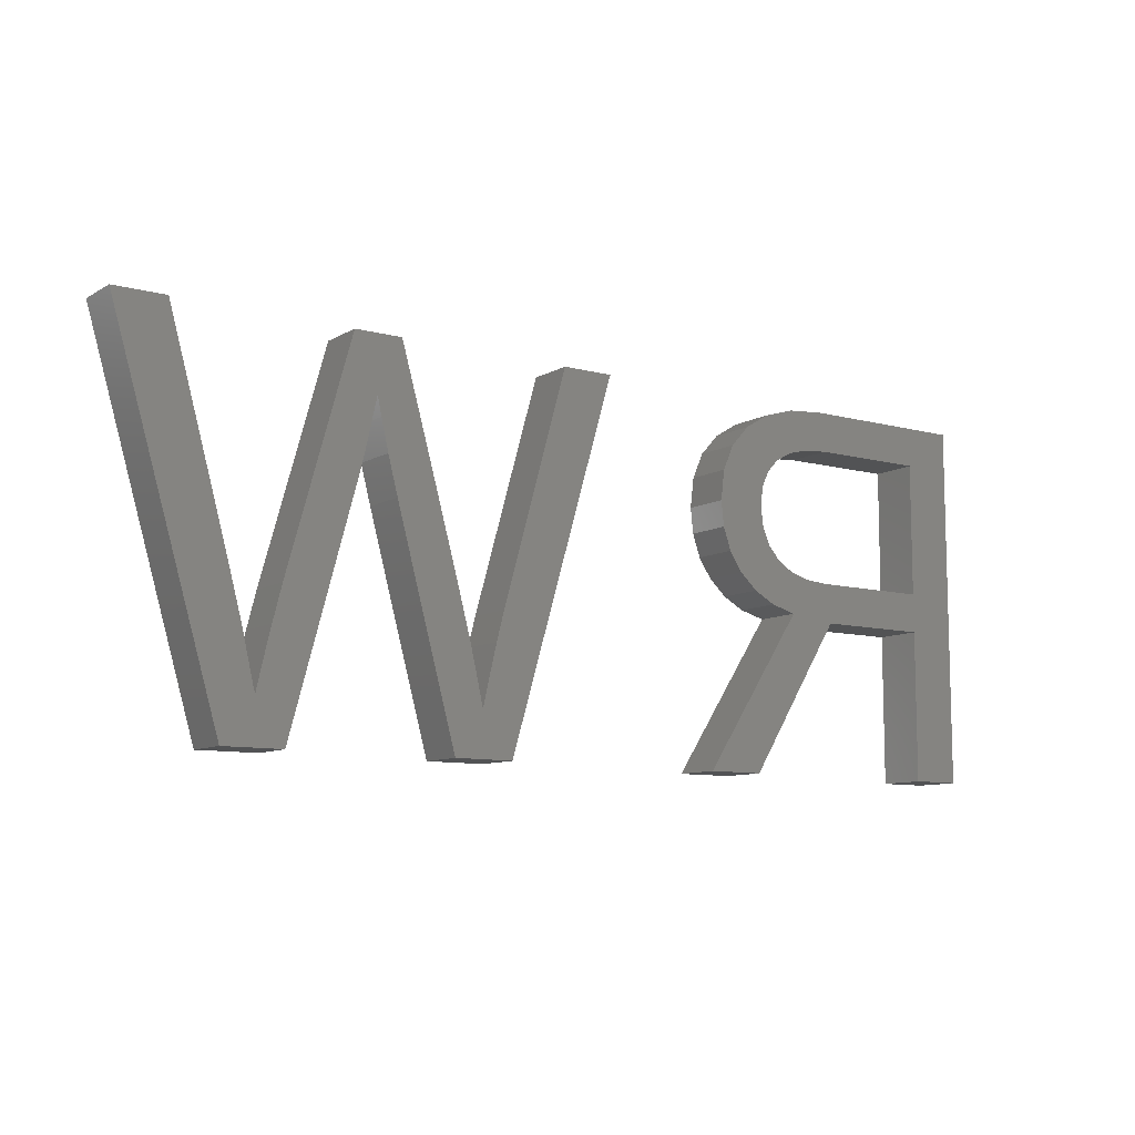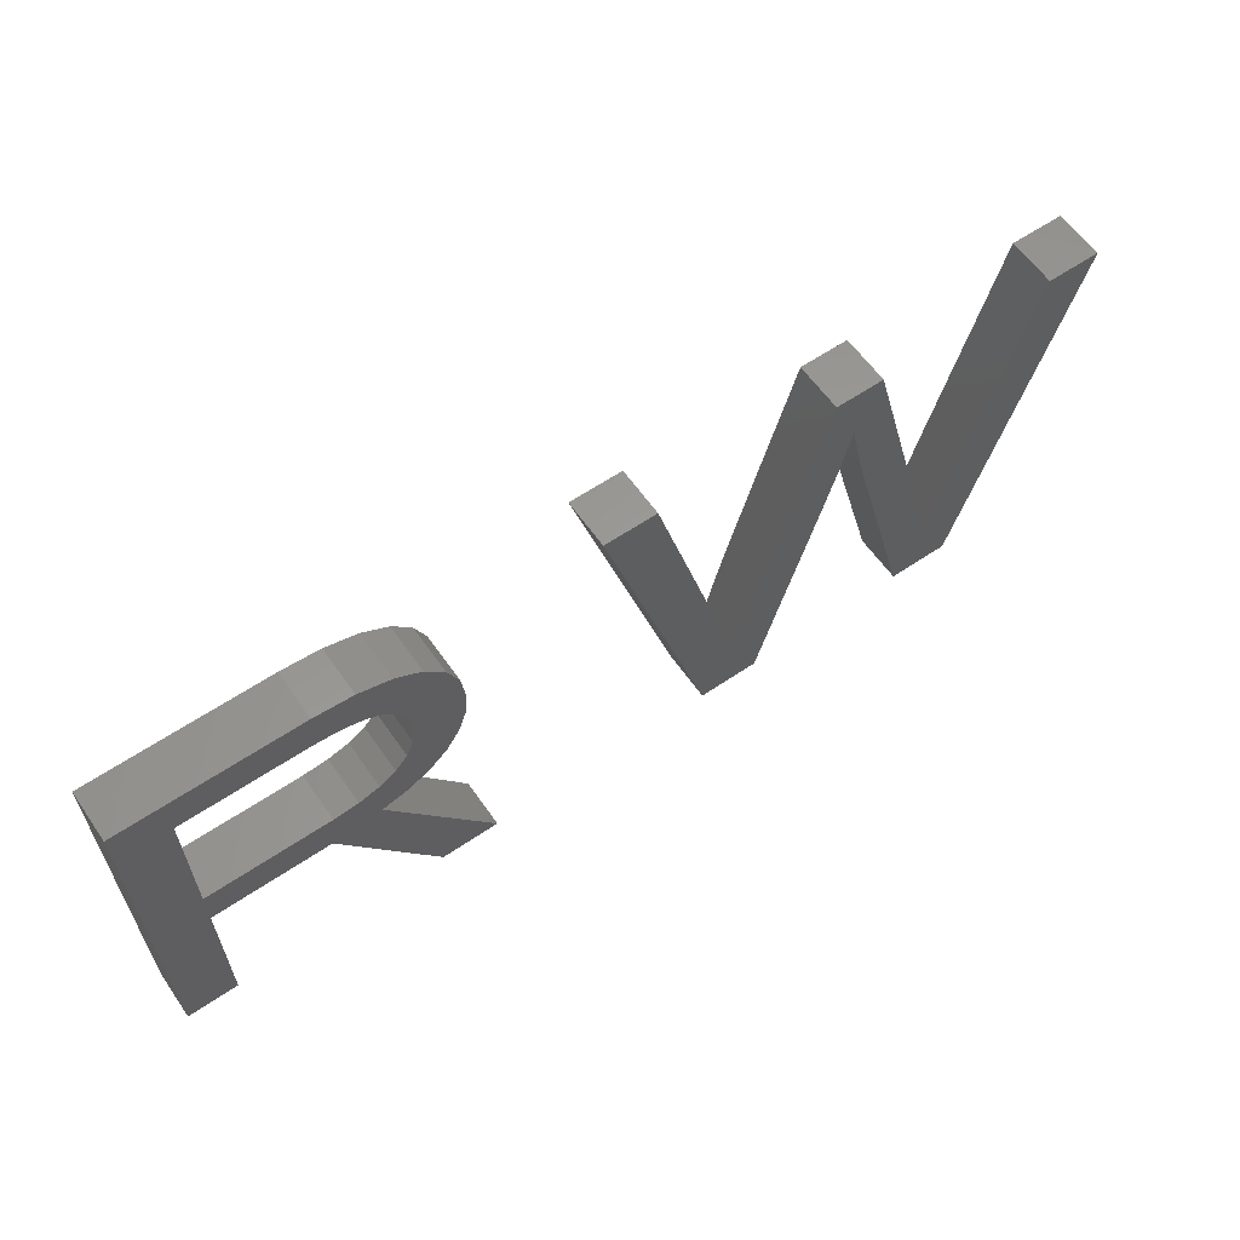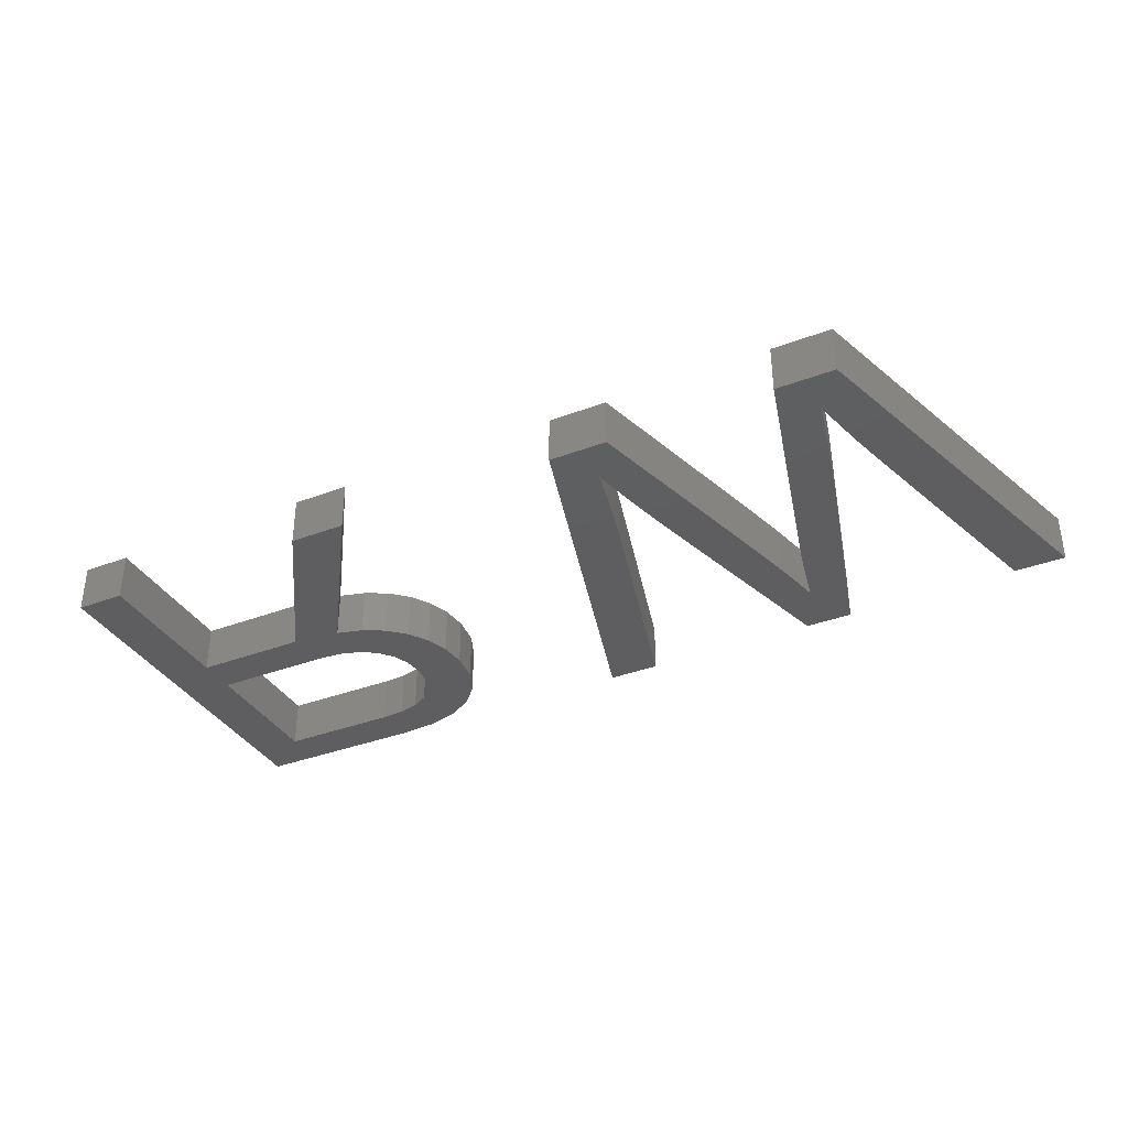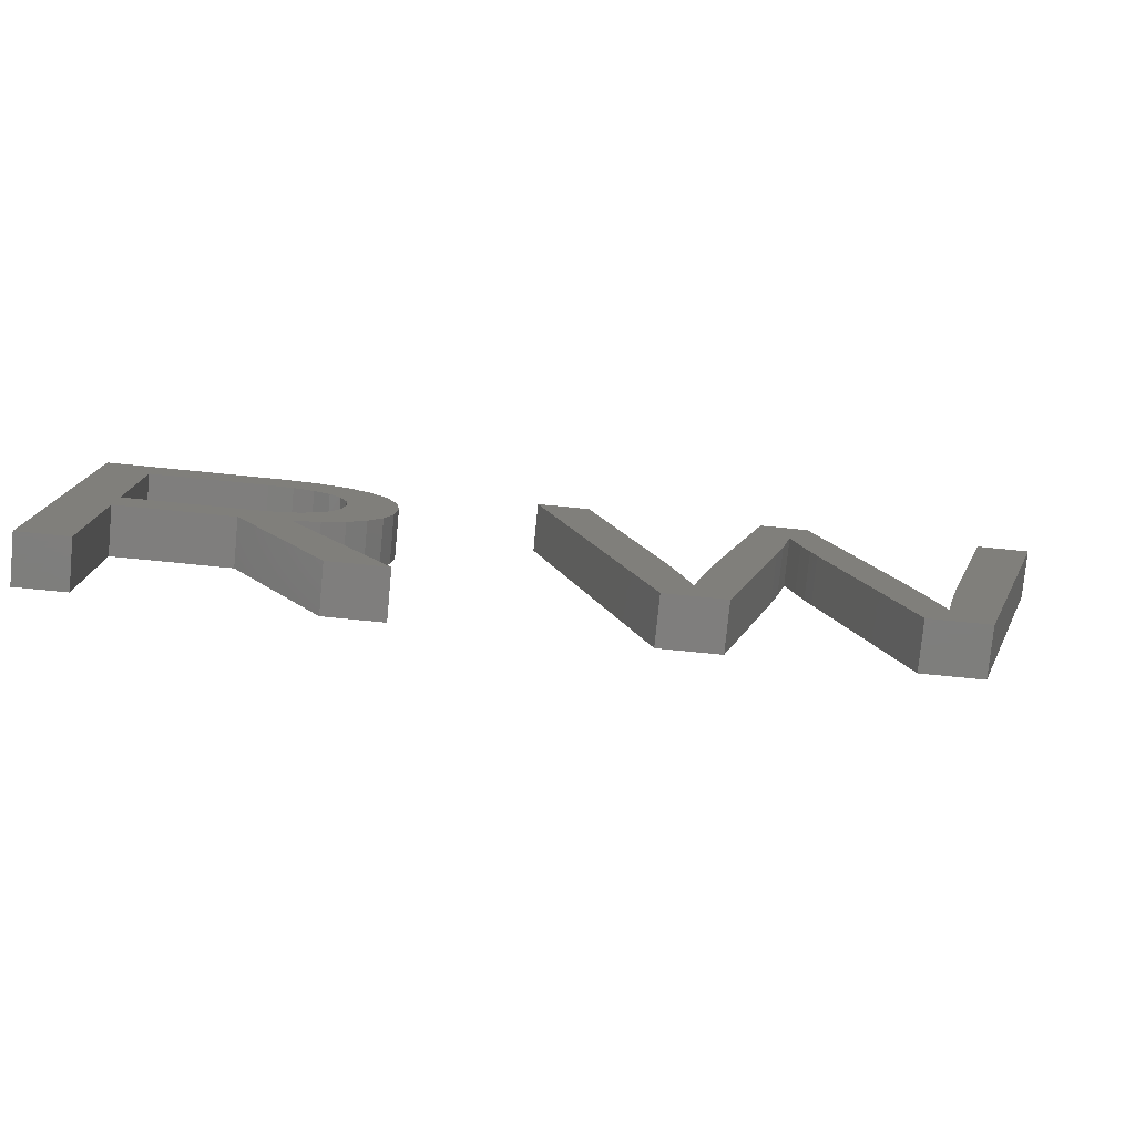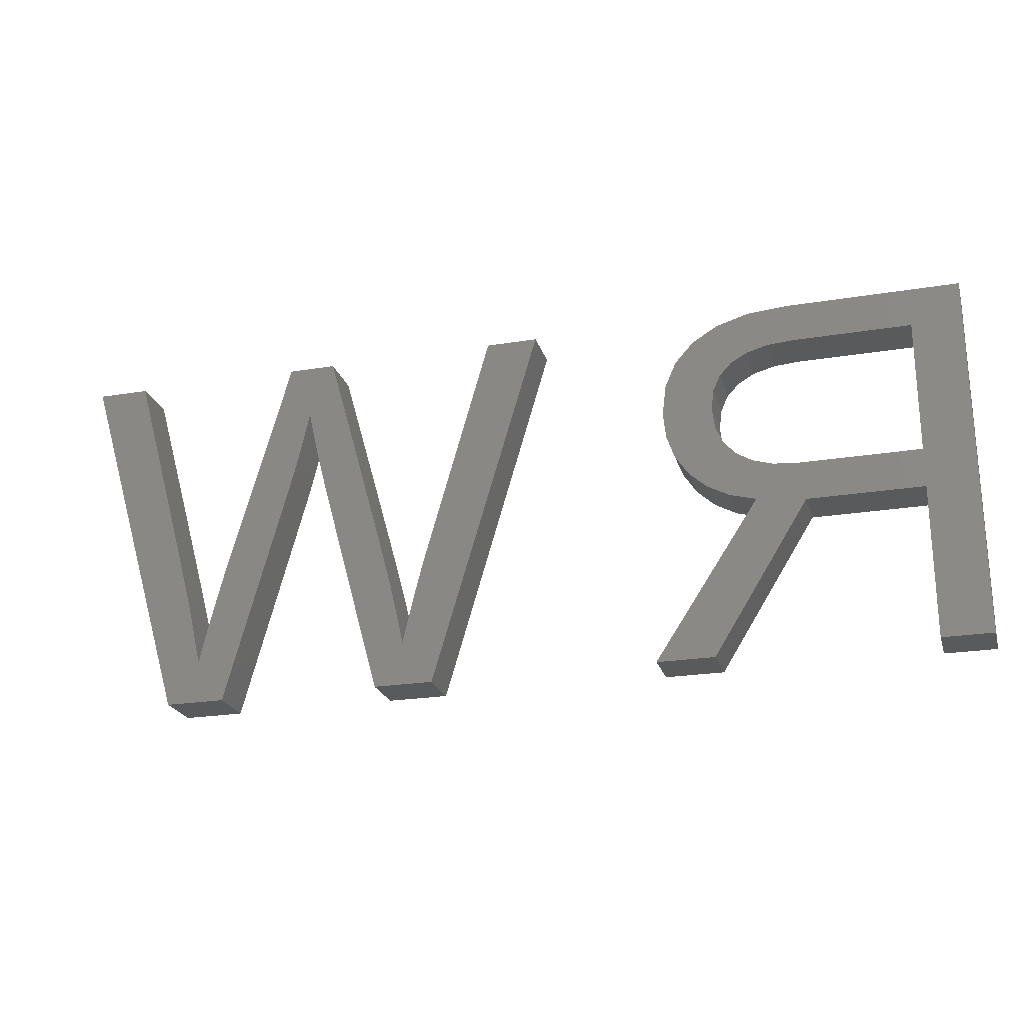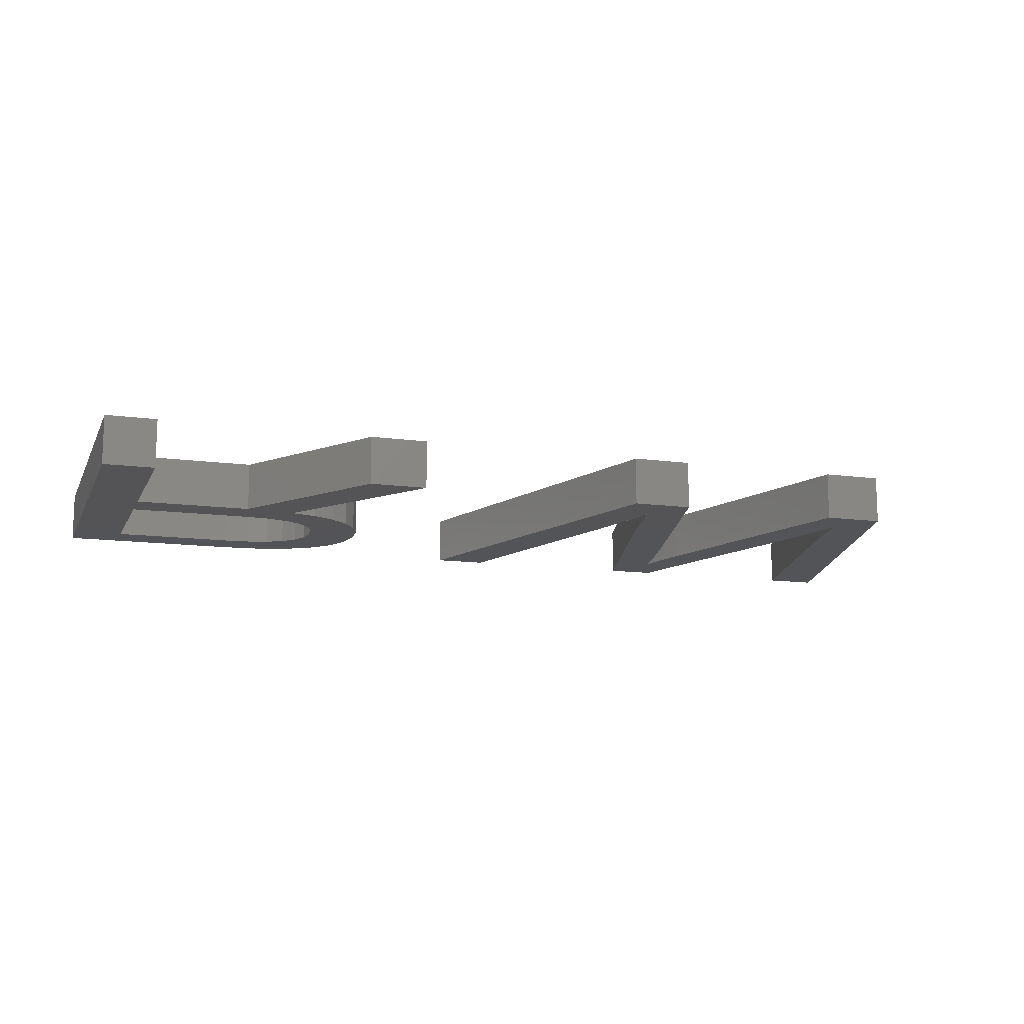
<metadata>
{"format":"stl","ext":"stl","renderer":"f3d","projection":"perspective","resolution":1024,"background":"white","views":[{"elev":-9.5,"azim":145.1,"up":"+Y"},{"elev":60.5,"azim":-34.8,"up":"+Y"},{"elev":-35.9,"azim":26.5,"up":"+Z"},{"elev":-78.2,"azim":-5.6,"up":"+Y"},{"elev":-23.1,"azim":-164.4,"up":"+Y"},{"elev":-12.4,"azim":-18.2,"up":"+Z"}]}
</metadata>
<code>
# stl→obj: 140 verts, 276 faces
v 20.34 15.9 2
v 22.27 17.2 2
v 22.42 15.93 2
v 11.9 13 2
v 11.9 11.36 2
v 9.825 5 2
v 18.69 11.6 2
v 23.03 5 2
v 20.65 5 2
v 16.67 11.36 2
v 38.68 16.58 2
v 38.37 17.99 2
v 39.36 20.3 2
v 20.24 15.06 2
v 22.31 14.85 2
v 21.98 13.9 2
v 20.24 16.72 2
v 21.8 18.27 2
v 19.94 17.4 2
v 21.02 19.14 2
v 18.74 18.33 2
v 18.62 20.17 2
v 19.95 19.78 2
v 34.36 9.427 2
v 34.85 11.26 2
v 36.49 10.67 2
v 17.87 18.56 2
v 19.43 17.94 2
v 35.85 14.89 2
v 37.48 14.29 2
v 17.03 20.3 2
v 38.2 17.19 2
v 37.9 15.88 2
v 16.82 18.64 2
v 37.38 20.3 2
v 19.77 11.9 2
v 19.45 13.76 2
v 20.68 12.39 2
v 16.91 13 2
v 9.825 20.3 2
v 11.9 5 2
v 17.92 13.08 2
v 11.9 18.64 2
v 21.43 13.06 2
v 19.94 14.34 2
v 18.76 13.34 2
v 46.61 20.3 2
v 48.77 20.3 2
v 45 14.5 2
v 44.26 5 2
v 41.79 5 2
v 42.98 6.822 2
v 30.11 20.3 2
v 32.86 10.58 2
v 27.95 20.3 2
v 42.72 7.98 2
v 43.98 10.82 2
v 43.56 9.238 2
v 39.14 14.72 2
v 42.02 10.77 2
v 43.08 7.202 2
v 42.4 9.298 2
v 38.94 15.49 2
v 34.14 8.51 2
v 34.93 5 2
v 33.94 7.642 2
v 33.48 8.099 2
v 33.76 6.822 2
v 32.46 5 2
v 33.18 9.351 2
v 22.42 15.93 4
v 22.27 17.2 4
v 20.34 15.9 4
v 9.825 5 4
v 11.9 11.36 4
v 11.9 13 4
v 20.65 5 4
v 23.03 5 4
v 18.69 11.6 4
v 16.67 11.36 4
v 39.36 20.3 4
v 38.37 17.99 4
v 38.68 16.58 4
v 22.31 14.85 4
v 20.24 15.06 4
v 21.98 13.9 4
v 21.8 18.27 4
v 20.24 16.72 4
v 21.02 19.14 4
v 19.94 17.4 4
v 19.95 19.78 4
v 18.62 20.17 4
v 18.74 18.33 4
v 36.49 10.67 4
v 34.85 11.26 4
v 34.36 9.427 4
v 17.87 18.56 4
v 19.43 17.94 4
v 37.48 14.29 4
v 35.85 14.89 4
v 17.03 20.3 4
v 37.9 15.88 4
v 38.2 17.19 4
v 16.82 18.64 4
v 37.38 20.3 4
v 20.68 12.39 4
v 19.45 13.76 4
v 19.77 11.9 4
v 16.91 13 4
v 9.825 20.3 4
v 11.9 5 4
v 17.92 13.08 4
v 11.9 18.64 4
v 21.43 13.06 4
v 19.94 14.34 4
v 18.76 13.34 4
v 45 14.5 4
v 48.77 20.3 4
v 46.61 20.3 4
v 42.98 6.822 4
v 41.79 5 4
v 44.26 5 4
v 27.95 20.3 4
v 32.86 10.58 4
v 30.11 20.3 4
v 42.72 7.98 4
v 43.98 10.82 4
v 43.56 9.238 4
v 42.02 10.77 4
v 39.14 14.72 4
v 43.08 7.202 4
v 42.4 9.298 4
v 38.94 15.49 4
v 34.14 8.51 4
v 34.93 5 4
v 33.94 7.642 4
v 32.46 5 4
v 33.76 6.822 4
v 33.48 8.099 4
v 33.18 9.351 4
f 1 2 3
f 4 5 6
f 7 8 9
f 10 7 9
f 11 12 13
f 14 1 15
f 16 14 15
f 2 17 18
f 18 19 20
f 21 22 23
f 24 25 26
f 21 27 22
f 28 21 23
f 25 29 30
f 31 22 27
f 32 33 29
f 27 34 31
f 35 32 29
f 36 37 38
f 35 13 12
f 4 39 10
f 6 40 4
f 41 6 5
f 42 7 10
f 5 4 10
f 43 31 34
f 31 43 40
f 43 4 40
f 38 37 44
f 20 28 23
f 20 19 28
f 18 17 19
f 2 1 17
f 1 3 15
f 16 45 14
f 45 44 37
f 16 44 45
f 36 46 37
f 36 7 46
f 46 7 42
f 42 10 39
f 35 12 32
f 29 33 30
f 47 48 49
f 50 51 52
f 53 54 55
f 56 52 51
f 49 48 50
f 50 57 49
f 50 58 57
f 51 59 60
f 50 61 58
f 51 62 56
f 50 52 61
f 51 60 62
f 59 63 60
f 63 13 60
f 11 13 63
f 26 25 30
f 24 26 64
f 64 26 65
f 66 64 65
f 67 68 69
f 68 66 65
f 70 67 69
f 69 68 65
f 54 69 55
f 70 69 54
f 71 72 73
f 74 75 76
f 77 78 79
f 77 79 80
f 81 82 83
f 84 73 85
f 84 85 86
f 87 88 72
f 89 90 87
f 91 92 93
f 94 95 96
f 92 97 93
f 91 93 98
f 99 100 95
f 97 92 101
f 100 102 103
f 101 104 97
f 100 103 105
f 106 107 108
f 82 81 105
f 80 109 76
f 76 110 74
f 75 74 111
f 80 79 112
f 80 76 75
f 104 101 113
f 110 113 101
f 110 76 113
f 114 107 106
f 91 98 89
f 98 90 89
f 90 88 87
f 88 73 72
f 84 71 73
f 85 115 86
f 107 114 115
f 115 114 86
f 107 116 108
f 116 79 108
f 112 79 116
f 109 80 112
f 103 82 105
f 99 102 100
f 117 118 119
f 120 121 122
f 123 124 125
f 121 120 126
f 122 118 117
f 117 127 122
f 127 128 122
f 129 130 121
f 128 131 122
f 126 132 121
f 131 120 122
f 132 129 121
f 129 133 130
f 129 81 133
f 133 81 83
f 99 95 94
f 134 94 96
f 135 94 134
f 135 134 136
f 137 138 139
f 135 136 138
f 137 139 140
f 135 138 137
f 123 137 124
f 124 137 140
f 10 75 5
f 10 80 75
f 9 80 10
f 9 77 80
f 8 77 9
f 8 78 77
f 7 78 8
f 7 79 78
f 36 79 7
f 36 108 79
f 38 108 36
f 38 106 108
f 44 106 38
f 44 114 106
f 16 114 44
f 16 86 114
f 15 86 16
f 15 84 86
f 3 84 15
f 3 71 84
f 2 71 3
f 2 72 71
f 18 72 2
f 18 87 72
f 20 87 18
f 20 89 87
f 23 89 20
f 23 91 89
f 22 91 23
f 22 92 91
f 31 92 22
f 31 101 92
f 40 101 31
f 40 110 101
f 6 110 40
f 6 74 110
f 41 74 6
f 41 111 74
f 5 111 41
f 5 75 111
f 43 113 4
f 76 4 113
f 34 104 43
f 113 43 104
f 27 97 34
f 104 34 97
f 21 93 27
f 97 27 93
f 28 98 21
f 93 21 98
f 19 90 28
f 98 28 90
f 17 88 19
f 90 19 88
f 1 73 17
f 88 17 73
f 14 85 1
f 73 1 85
f 45 115 14
f 85 14 115
f 37 107 45
f 115 45 107
f 46 116 37
f 107 37 116
f 42 112 46
f 116 46 112
f 39 109 42
f 112 42 109
f 4 76 39
f 109 39 76
f 30 94 26
f 30 99 94
f 33 99 30
f 33 102 99
f 32 102 33
f 32 103 102
f 12 103 32
f 12 82 103
f 11 82 12
f 11 83 82
f 63 83 11
f 63 133 83
f 59 133 63
f 59 130 133
f 51 130 59
f 51 121 130
f 50 121 51
f 50 122 121
f 48 122 50
f 48 118 122
f 47 118 48
f 47 119 118
f 49 119 47
f 49 117 119
f 57 117 49
f 57 127 117
f 58 127 57
f 58 128 127
f 61 128 58
f 61 131 128
f 52 131 61
f 52 120 131
f 56 120 52
f 56 126 120
f 62 126 56
f 62 132 126
f 60 132 62
f 60 129 132
f 13 129 60
f 13 81 129
f 35 81 13
f 35 105 81
f 29 105 35
f 29 100 105
f 25 100 29
f 25 95 100
f 24 95 25
f 24 96 95
f 64 96 24
f 64 134 96
f 66 134 64
f 66 136 134
f 68 136 66
f 68 138 136
f 67 138 68
f 67 139 138
f 70 139 67
f 70 140 139
f 54 140 70
f 54 124 140
f 53 124 54
f 53 125 124
f 55 125 53
f 55 123 125
f 69 123 55
f 69 137 123
f 65 137 69
f 65 135 137
f 26 135 65
f 26 94 135

</code>
